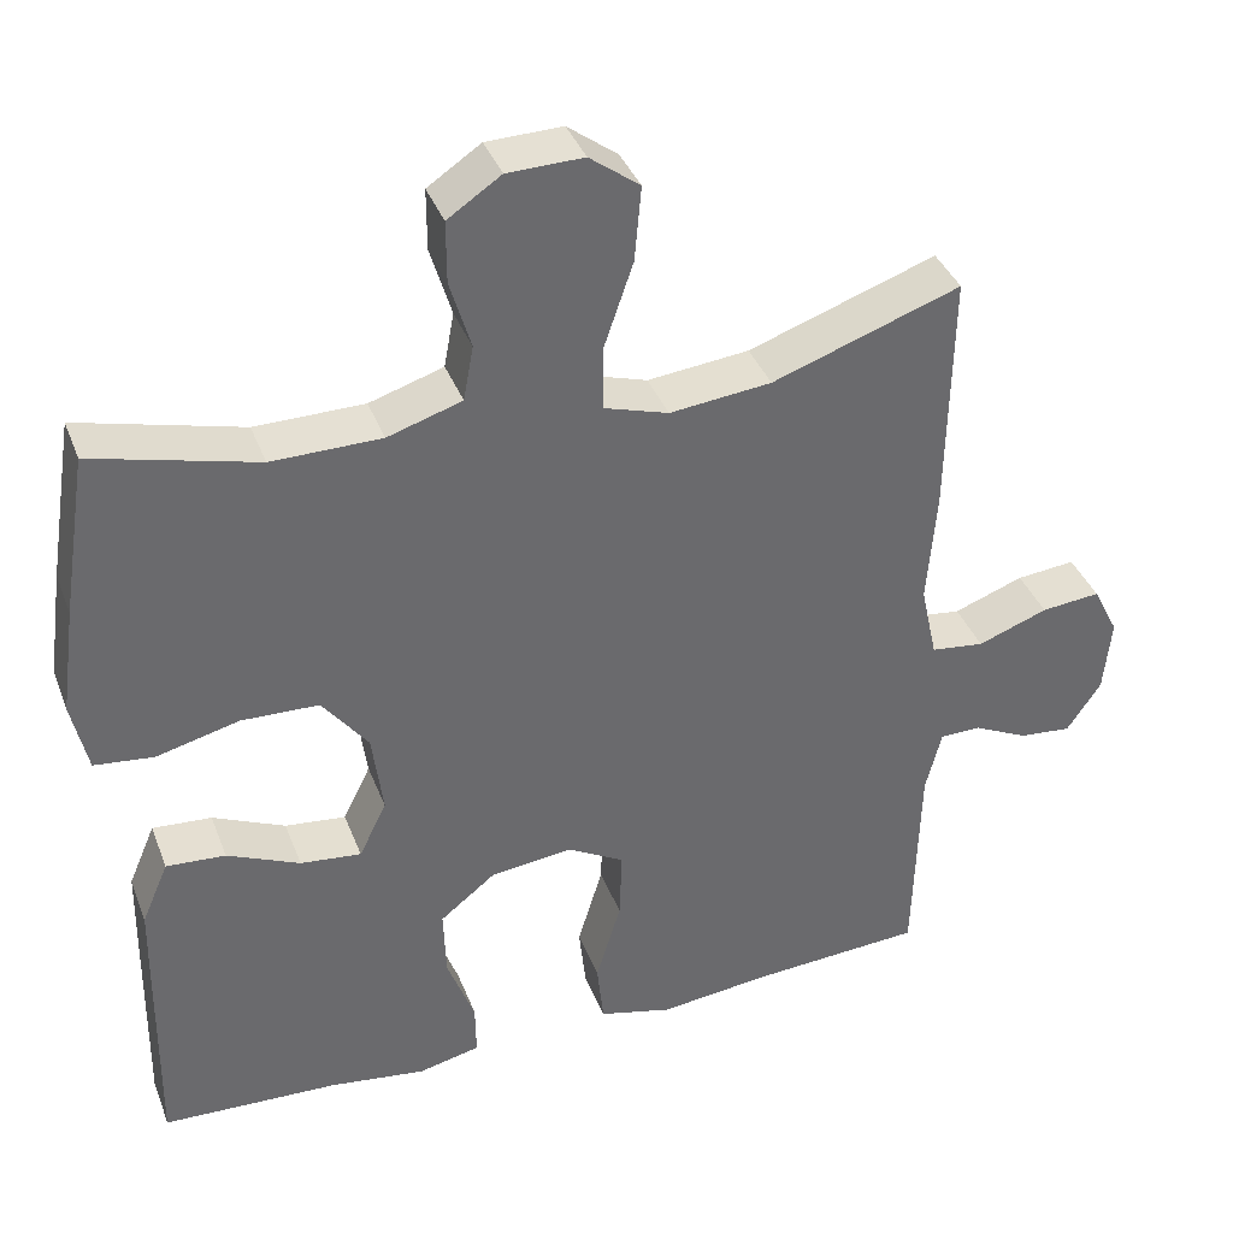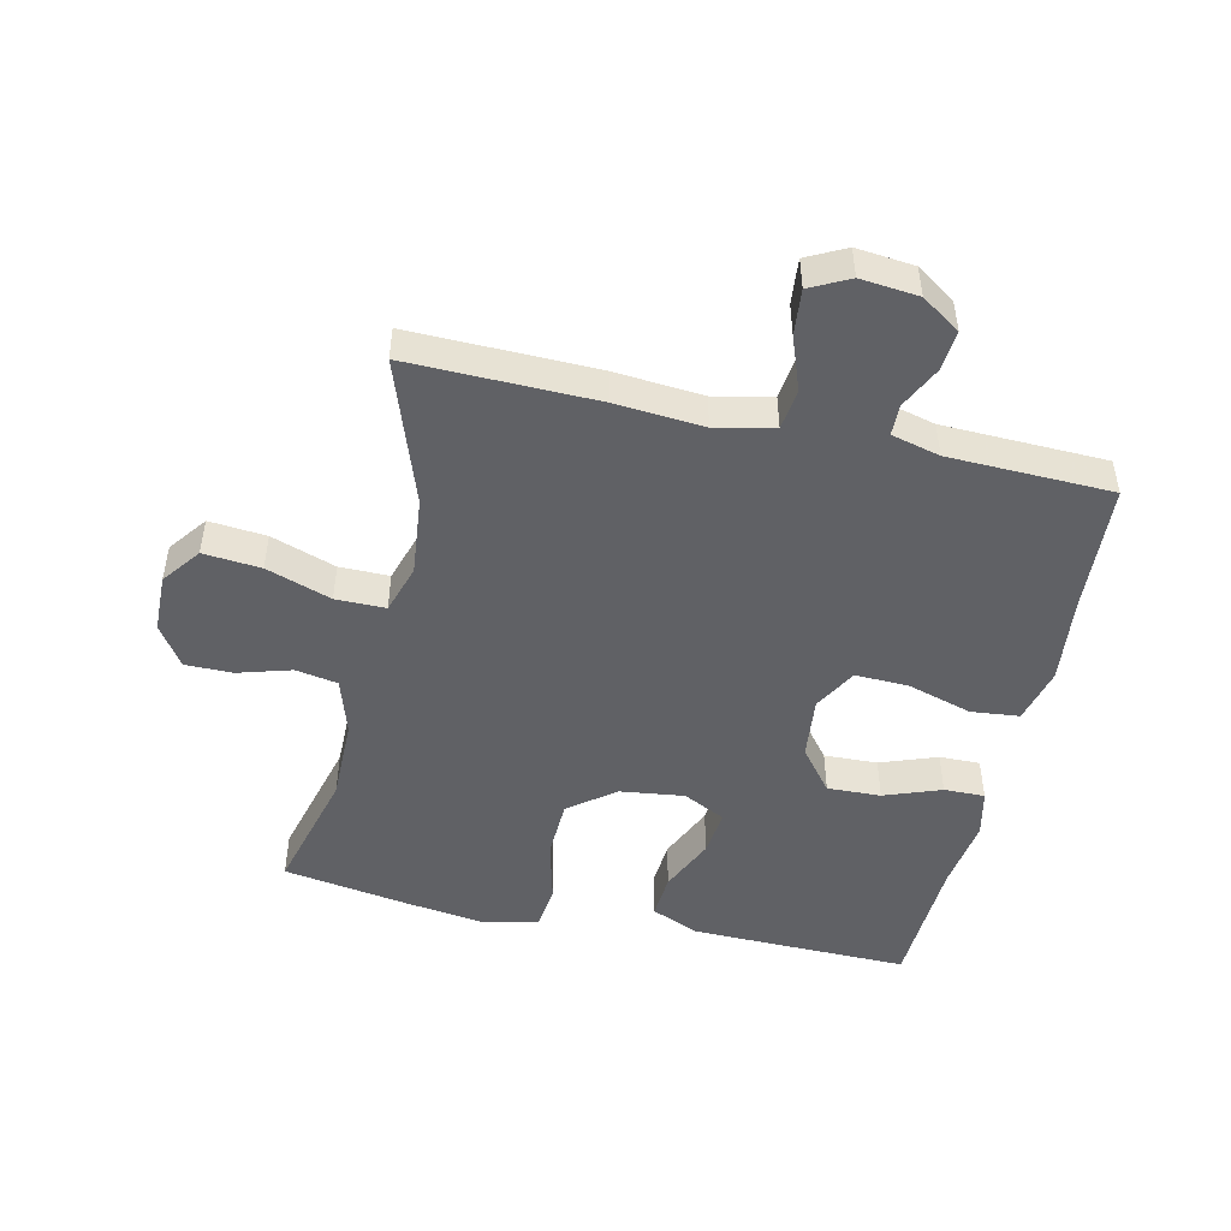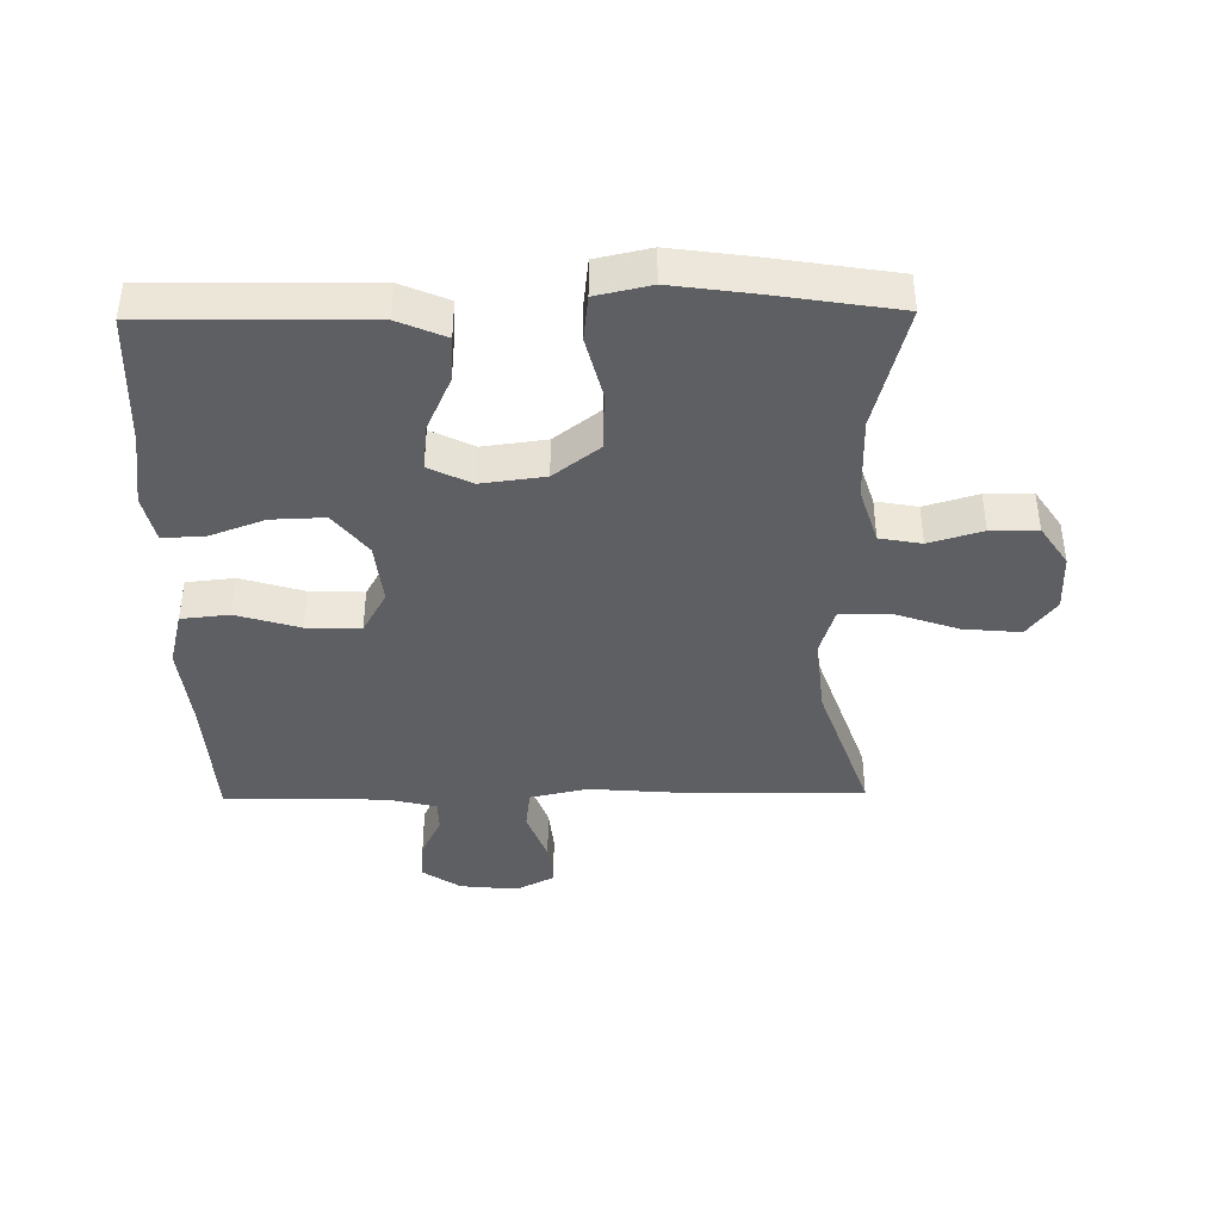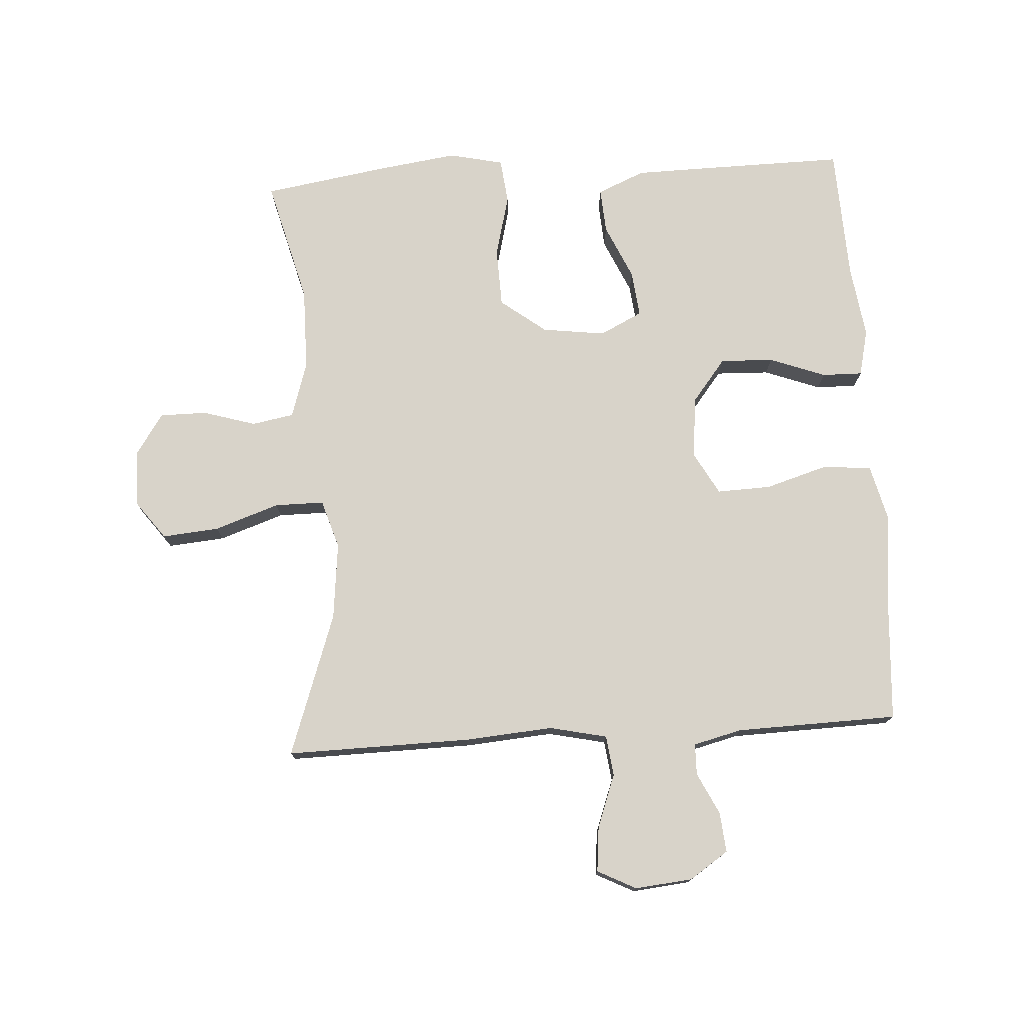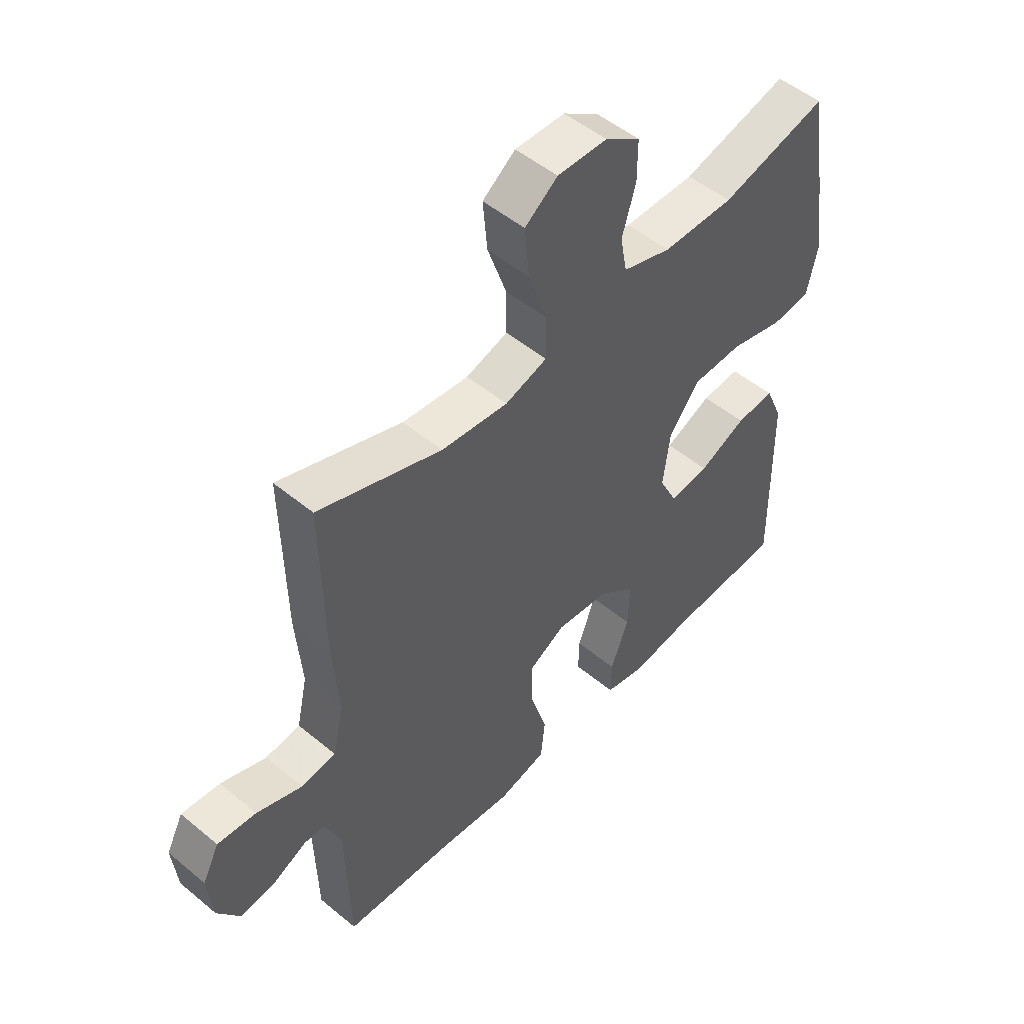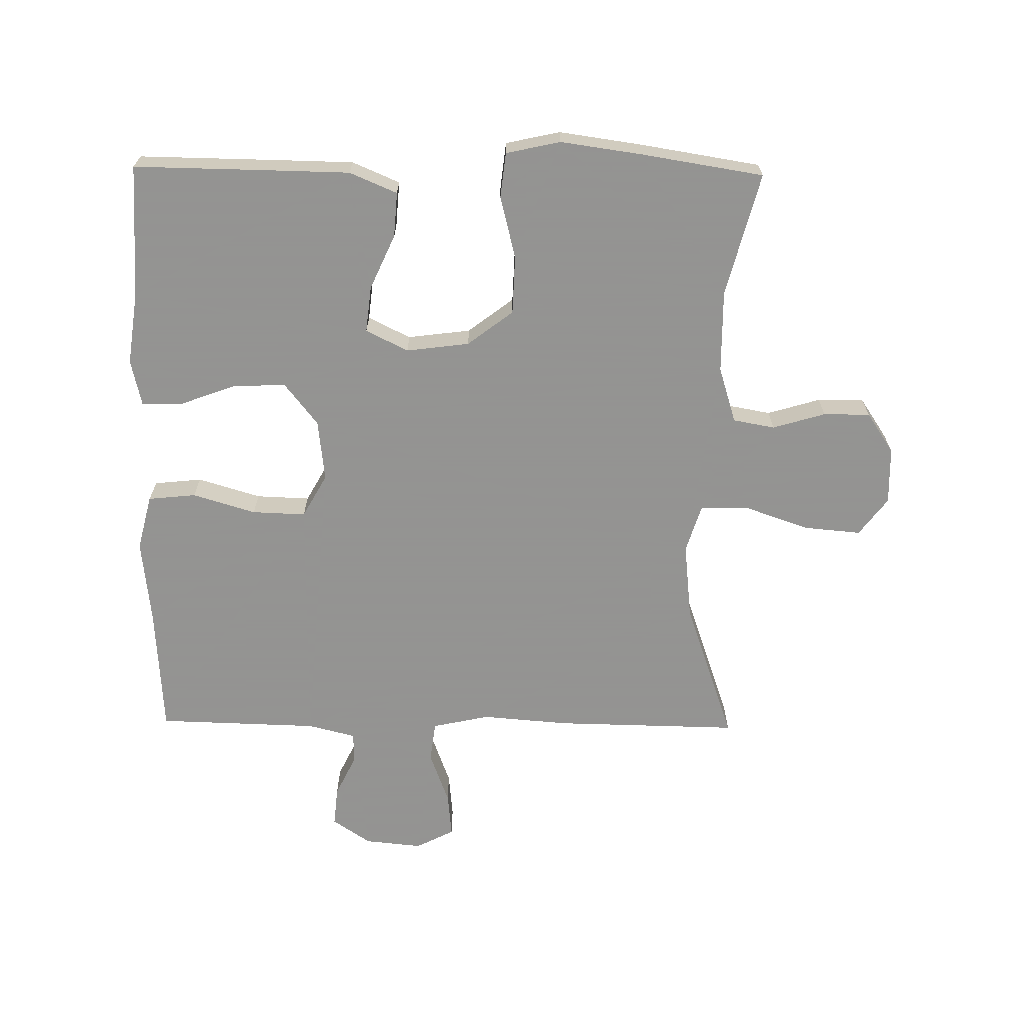
<metadata>
{"format":"obj","ext":"obj","renderer":"f3d","projection":"perspective","resolution":1024,"background":"white","views":[{"elev":37.9,"azim":-19.7,"up":"+Z"},{"elev":-48.4,"azim":77.2,"up":"+Y"},{"elev":-41.0,"azim":-89.2,"up":"+Y"},{"elev":75.8,"azim":86.5,"up":"+Y"},{"elev":50.9,"azim":132.1,"up":"+Z"},{"elev":-66.9,"azim":-90.8,"up":"+Y"}]}
</metadata>
<code>
v 0.5 0.07 -0.5
v 0.294 0.07 -0.513
v 0.16 0.07 -0.528
v 0.072 0.07 -0.506
v 0.064 0.07 -0.43
v 0.094 0.07 -0.33
v 0.097 0.07 -0.245
v 0.029 0.07 -0.207
v -0.069 0.07 -0.218
v -0.136 0.07 -0.271
v -0.133 0.07 -0.355
v -0.1 0.07 -0.444
v -0.099 0.07 -0.508
v -0.173 0.07 -0.525
v -0.288 0.07 -0.509
v -0.5 0.07 -0.5
v -0.497 0.07 -0.277
v -0.495 0.07 -0.157
v -0.463 0.07 -0.082
v -0.392 0.07 -0.087
v -0.305 0.07 -0.126
v -0.232 0.07 -0.134
v -0.199 0.07 -0.067
v -0.212 0.07 0.033
v -0.267 0.07 0.105
v -0.36 0.07 0.108
v -0.459 0.07 0.083
v -0.53 0.07 0.091
v -0.549 0.07 0.177
v -0.531 0.07 0.306
v -0.5 0.07 0.5
v -0.304 0.07 0.449
v -0.173 0.07 0.45
v -0.084 0.07 0.478
v -0.072 0.07 0.544
v -0.097 0.07 0.628
v -0.097 0.07 0.702
v -0.033 0.07 0.745
v 0.058 0.07 0.747
v 0.118 0.07 0.702
v 0.11 0.07 0.612
v 0.075 0.07 0.51
v 0.075 0.07 0.432
v 0.152 0.07 0.408
v 0.274 0.07 0.421
v 0.5 0.07 0.5
v 0.495 0.07 0.207
v 0.484 0.07 0.069
v 0.504 0.07 -0.022
v 0.568 0.07 -0.03
v 0.652 0.07 0.001
v 0.723 0.07 0.008
v 0.754 0.07 -0.053
v 0.745 0.07 -0.144
v 0.704 0.07 -0.205
v 0.641 0.07 -0.199
v 0.575 0.07 -0.167
v 0.526 0.07 -0.168
v 0.507 0.07 -0.244
v 0.5 0 -0.5
v 0.294 0 -0.513
v 0.16 0 -0.528
v 0.072 0 -0.506
v 0.064 0 -0.43
v 0.094 0 -0.33
v 0.097 0 -0.245
v 0.029 0 -0.207
v -0.069 0 -0.218
v -0.136 0 -0.271
v -0.133 0 -0.355
v -0.1 0 -0.444
v -0.099 0 -0.508
v -0.173 0 -0.525
v -0.288 0 -0.509
v -0.5 0 -0.5
v -0.497 0 -0.277
v -0.495 0 -0.157
v -0.463 0 -0.082
v -0.392 0 -0.087
v -0.305 0 -0.126
v -0.232 0 -0.134
v -0.199 0 -0.067
v -0.212 0 0.033
v -0.267 0 0.105
v -0.36 0 0.108
v -0.459 0 0.083
v -0.53 0 0.091
v -0.549 0 0.177
v -0.531 0 0.306
v -0.5 0 0.5
v -0.304 0 0.449
v -0.173 0 0.45
v -0.084 0 0.478
v -0.072 0 0.544
v -0.097 0 0.628
v -0.097 0 0.702
v -0.033 0 0.745
v 0.058 0 0.747
v 0.118 0 0.702
v 0.11 0 0.612
v 0.075 0 0.51
v 0.075 0 0.432
v 0.152 0 0.408
v 0.274 0 0.421
v 0.5 0 0.5
v 0.495 0 0.207
v 0.484 0 0.069
v 0.504 0 -0.022
v 0.568 0 -0.03
v 0.652 0 0.001
v 0.723 0 0.008
v 0.754 0 -0.053
v 0.745 0 -0.144
v 0.704 0 -0.205
v 0.641 0 -0.199
v 0.575 0 -0.167
v 0.526 0 -0.168
v 0.507 0 -0.244
f 54 55 56 57
f 54 57 58
f 53 54 58
f 50 51 52 53
f 50 53 58
f 49 50 58
f 48 49 58 59
f 45 46 47 48
f 44 45 48 59
f 39 40 41 42
f 39 42 43
f 38 39 43
f 35 36 37 38
f 34 35 38 43
f 33 34 43 44
f 29 30 31 32
f 26 27 28 29
f 25 26 29 32
f 24 25 32 33
f 18 19 20 21
f 18 21 22
f 15 16 17 18
f 15 18 22
f 14 15 22 23
f 11 12 13 14
f 10 11 14 23
f 3 4 5 6
f 2 3 6 7
f 1 2 7
f 59 1 7
f 44 59 7 8
f 33 44 8 9
f 23 24 33
f 9 10 23 33
f 116 115 114 113
f 117 116 113
f 117 113 112
f 112 111 110 109
f 117 112 109
f 117 109 108
f 118 117 108 107
f 107 106 105 104
f 118 107 104 103
f 101 100 99 98
f 102 101 98
f 102 98 97
f 97 96 95 94
f 102 97 94 93
f 103 102 93 92
f 91 90 89 88
f 88 87 86 85
f 91 88 85 84
f 92 91 84 83
f 80 79 78 77
f 81 80 77
f 77 76 75 74
f 81 77 74
f 82 81 74 73
f 73 72 71 70
f 82 73 70 69
f 65 64 63 62
f 66 65 62 61
f 66 61 60
f 66 60 118
f 67 66 118 103
f 68 67 103 92
f 92 83 82
f 92 82 69 68
f 1 60 61 2
f 2 61 62 3
f 3 62 63 4
f 4 63 64 5
f 5 64 65 6
f 6 65 66 7
f 7 66 67 8
f 8 67 68 9
f 9 68 69 10
f 10 69 70 11
f 11 70 71 12
f 12 71 72 13
f 13 72 73 14
f 14 73 74 15
f 15 74 75 16
f 16 75 76 17
f 17 76 77 18
f 18 77 78 19
f 19 78 79 20
f 20 79 80 21
f 21 80 81 22
f 22 81 82 23
f 23 82 83 24
f 24 83 84 25
f 25 84 85 26
f 26 85 86 27
f 27 86 87 28
f 28 87 88 29
f 29 88 89 30
f 30 89 90 31
f 31 90 91 32
f 32 91 92 33
f 33 92 93 34
f 34 93 94 35
f 35 94 95 36
f 36 95 96 37
f 37 96 97 38
f 38 97 98 39
f 39 98 99 40
f 40 99 100 41
f 41 100 101 42
f 42 101 102 43
f 43 102 103 44
f 44 103 104 45
f 45 104 105 46
f 46 105 106 47
f 47 106 107 48
f 48 107 108 49
f 49 108 109 50
f 50 109 110 51
f 51 110 111 52
f 52 111 112 53
f 53 112 113 54
f 54 113 114 55
f 55 114 115 56
f 56 115 116 57
f 57 116 117 58
f 58 117 118 59
f 59 118 60 1

</code>
